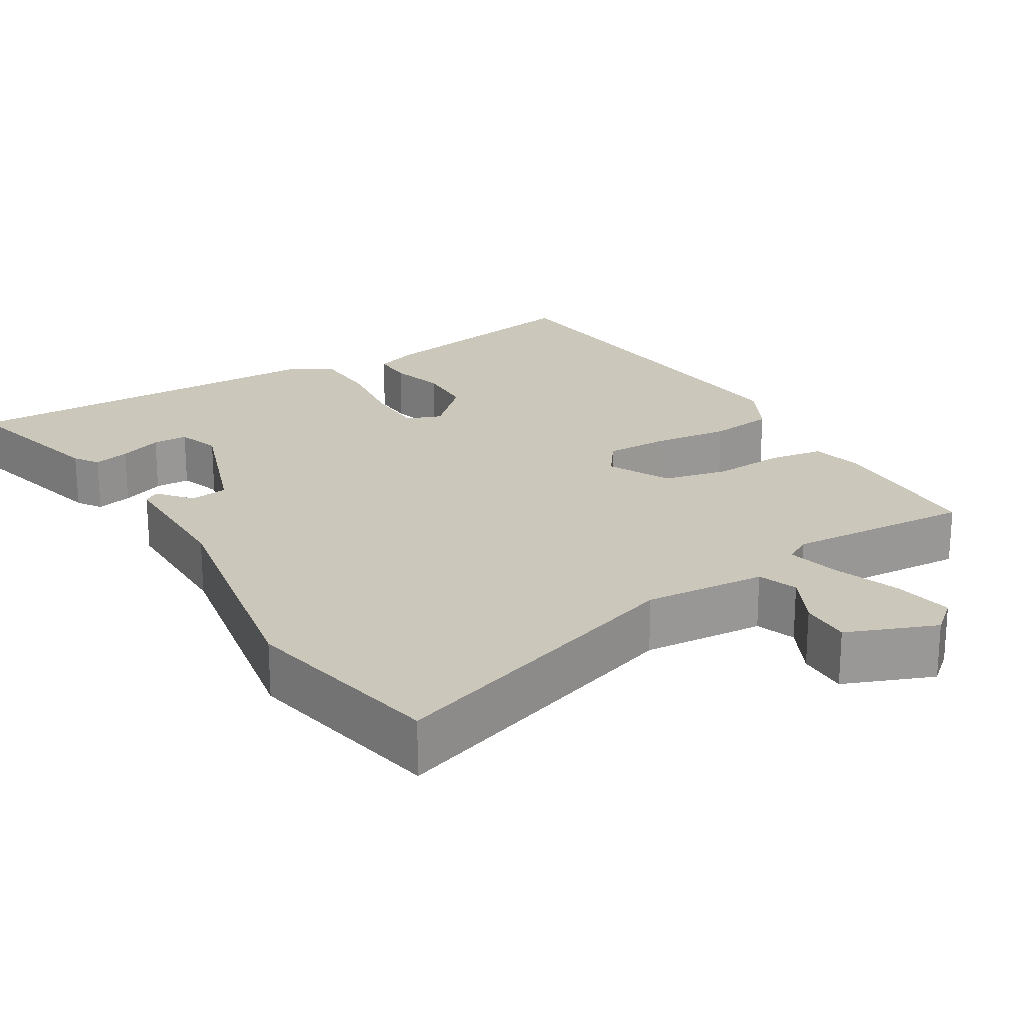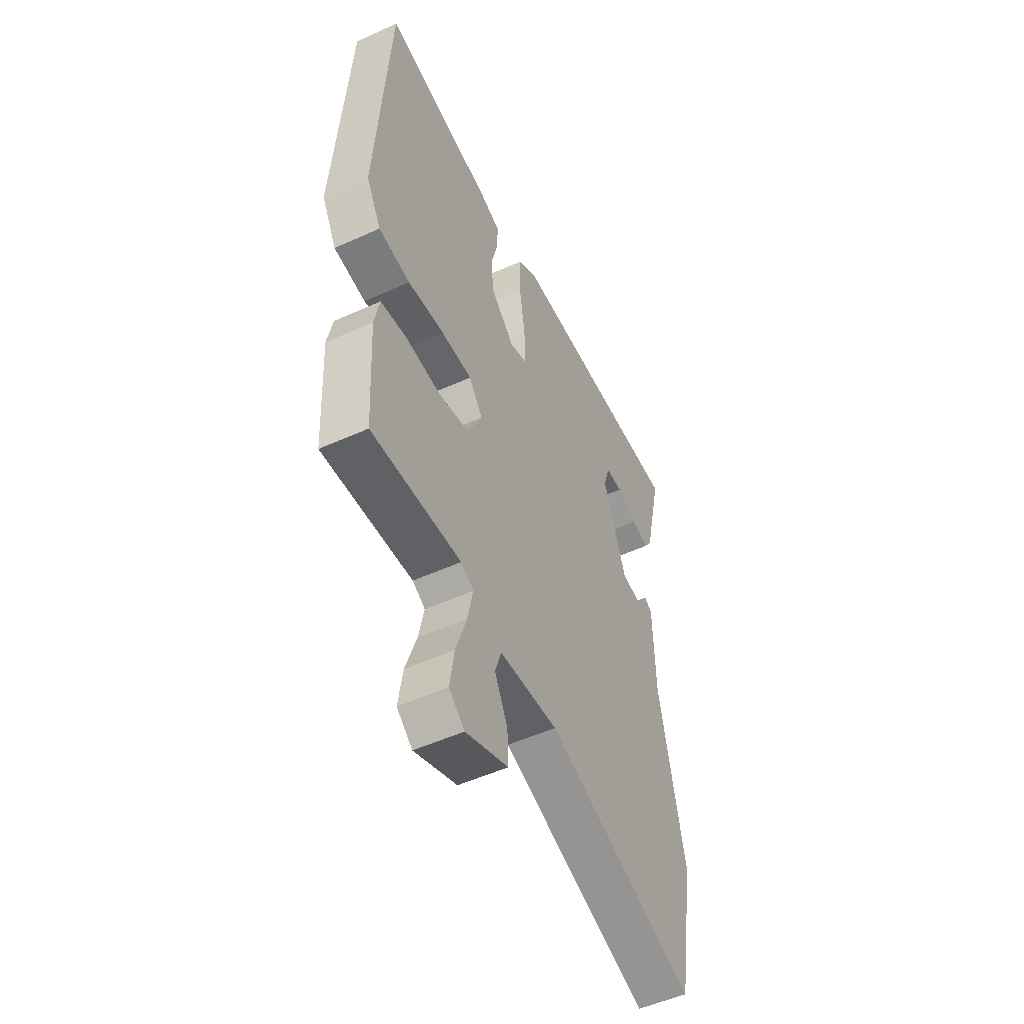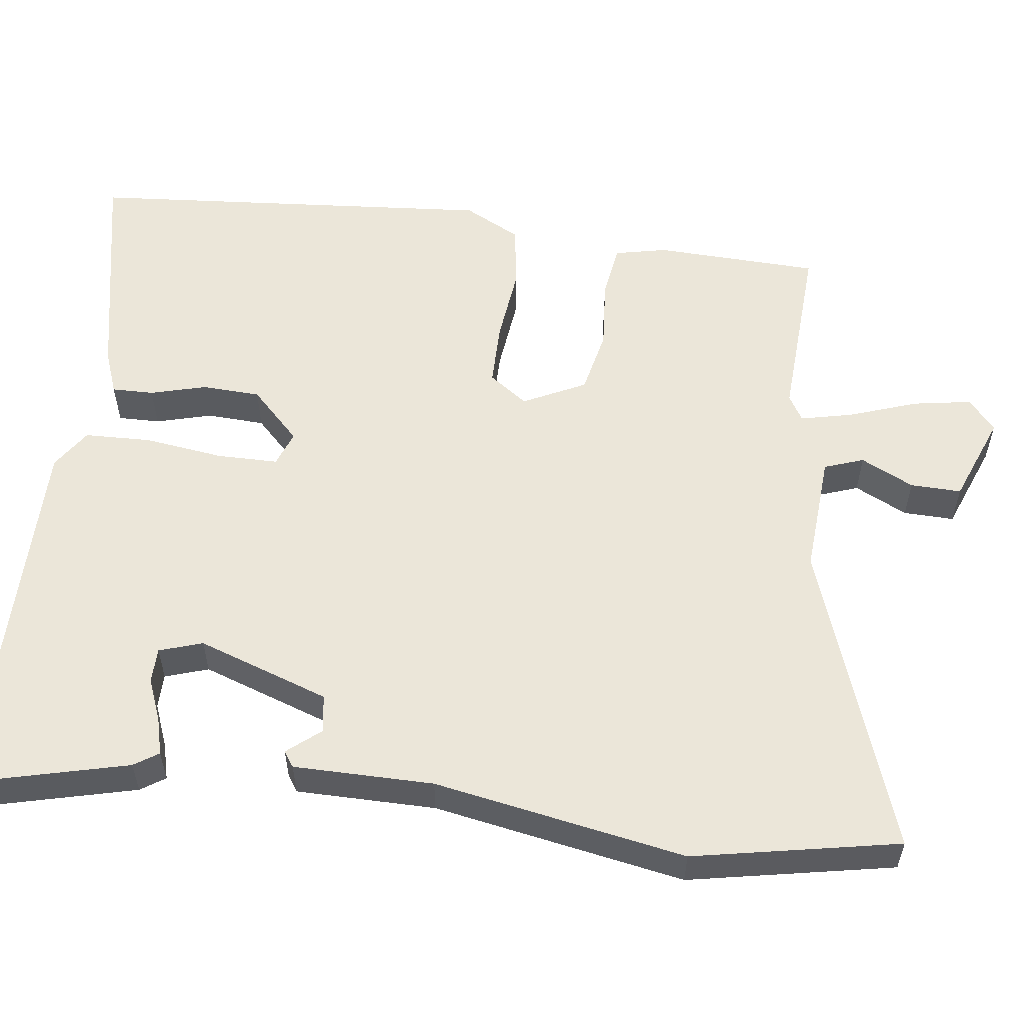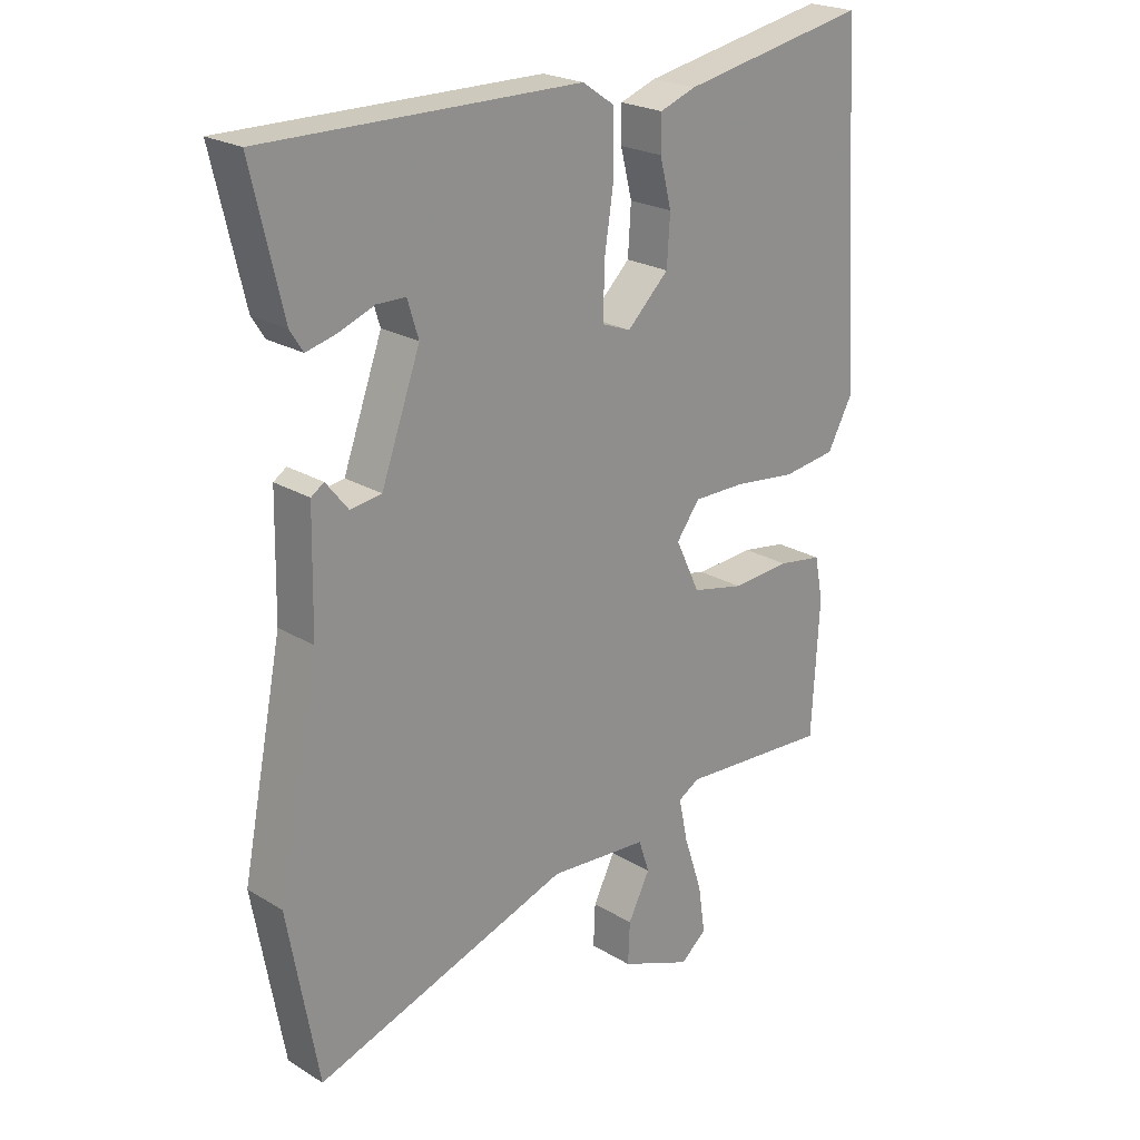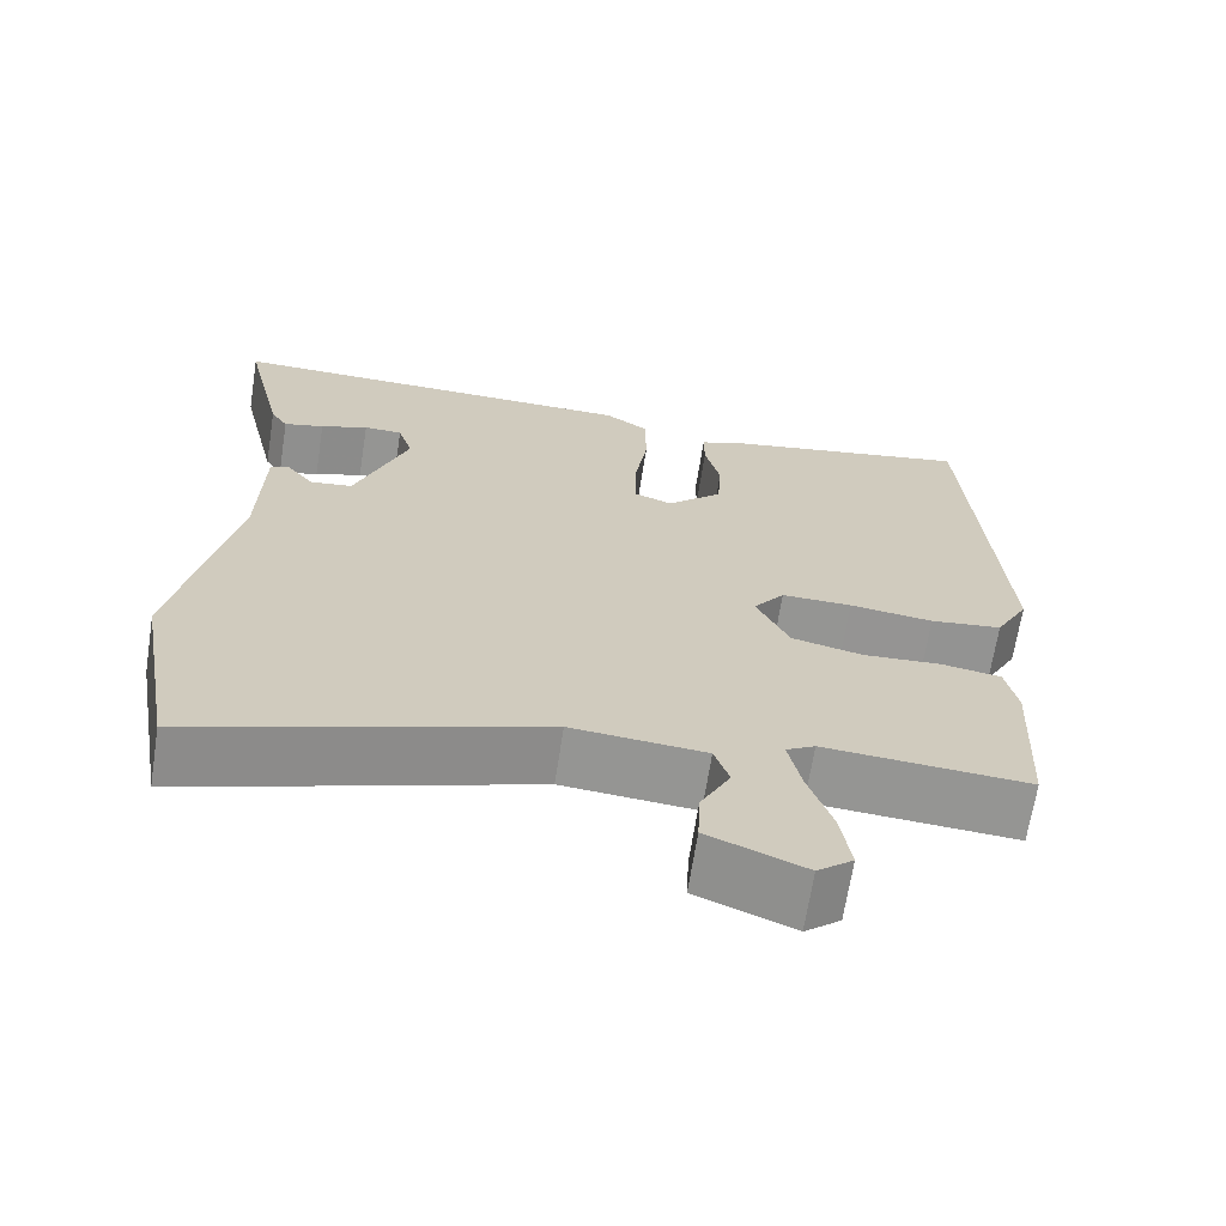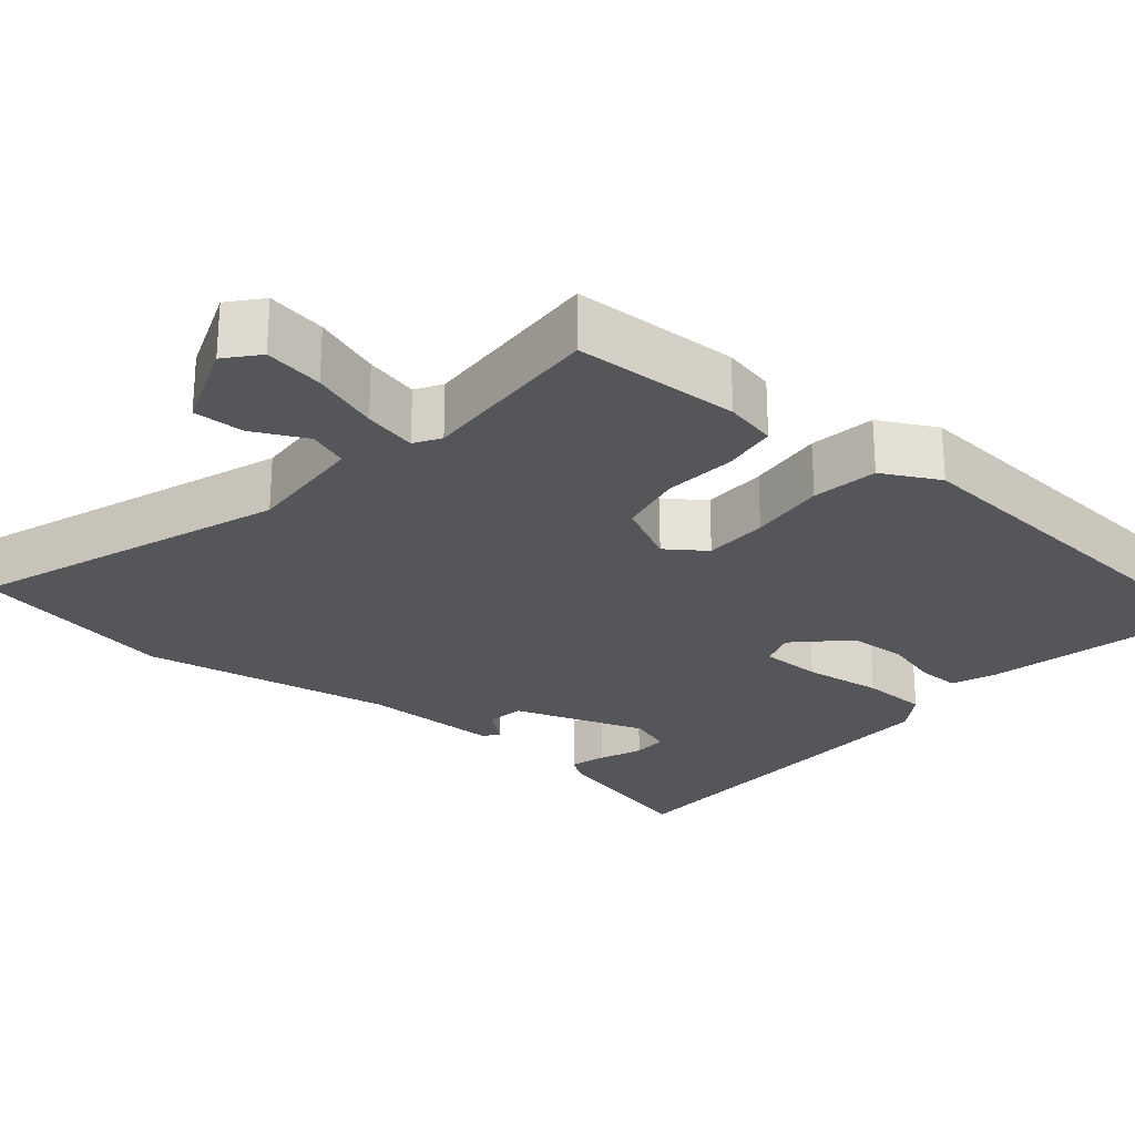
<metadata>
{"format":"obj","ext":"obj","renderer":"f3d","projection":"perspective","resolution":1024,"background":"white","views":[{"elev":21.6,"azim":147.9,"up":"+Y"},{"elev":-52.3,"azim":-64.0,"up":"+Z"},{"elev":55.9,"azim":96.4,"up":"+Y"},{"elev":23.1,"azim":135.6,"up":"+Z"},{"elev":-67.3,"azim":171.1,"up":"+Z"},{"elev":-25.3,"azim":-131.4,"up":"+Y"}]}
</metadata>
<code>
v -0.497 0.07 0.571
v -0.191 0.07 0.514
v -0.132 0.07 0.493
v -0.132 0.07 0.437
v -0.151 0.07 0.362
v -0.146 0.07 0.284
v -0.078 0.07 0.219
v -0.031 0.07 0.237
v -0.032 0.07 0.319
v -0.048 0.07 0.424
v -0.047 0.07 0.514
v 0.006 0.07 0.55
v 0.52 0.07 0.557
v 0.47 0.07 0.342
v 0.449 0.07 0.309
v 0.4 0.07 0.321
v 0.342 0.07 0.343
v 0.295 0.07 0.342
v 0.277 0.07 0.284
v 0.341 0.07 0.109
v 0.392 0.07 0.102
v 0.428 0.07 0.147
v 0.449 0.07 0.133
v 0.453 0.07 -0.054
v 0.52 0.07 -0.389
v 0.471 0.07 -0.664
v 0.053 0.07 -0.527
v -0.109 0.07 -0.541
v -0.127 0.07 -0.594
v -0.091 0.07 -0.664
v -0.088 0.07 -0.732
v -0.205 0.07 -0.78
v -0.248 0.07 -0.745
v -0.236 0.07 -0.666
v -0.206 0.07 -0.576
v -0.191 0.07 -0.505
v -0.226 0.07 -0.485
v -0.474 0.07 -0.503
v -0.486 0.07 -0.283
v -0.472 0.07 -0.213
v -0.399 0.07 -0.201
v -0.303 0.07 -0.207
v -0.217 0.07 -0.187
v -0.177 0.07 -0.103
v -0.215 0.07 -0.052
v -0.301 0.07 -0.053
v -0.403 0.07 -0.066
v -0.491 0.07 -0.055
v -0.532 0.07 0.02
v -0.497 0 0.571
v -0.191 0 0.514
v -0.132 0 0.493
v -0.132 0 0.437
v -0.151 0 0.362
v -0.146 0 0.284
v -0.078 0 0.219
v -0.031 0 0.237
v -0.032 0 0.319
v -0.048 0 0.424
v -0.047 0 0.514
v 0.006 0 0.55
v 0.52 0 0.557
v 0.47 0 0.342
v 0.449 0 0.309
v 0.4 0 0.321
v 0.342 0 0.343
v 0.295 0 0.342
v 0.277 0 0.284
v 0.341 0 0.109
v 0.392 0 0.102
v 0.428 0 0.147
v 0.449 0 0.133
v 0.453 0 -0.054
v 0.52 0 -0.389
v 0.471 0 -0.664
v 0.053 0 -0.527
v -0.109 0 -0.541
v -0.127 0 -0.594
v -0.091 0 -0.664
v -0.088 0 -0.732
v -0.205 0 -0.78
v -0.248 0 -0.745
v -0.236 0 -0.666
v -0.206 0 -0.576
v -0.191 0 -0.505
v -0.226 0 -0.485
v -0.474 0 -0.503
v -0.486 0 -0.283
v -0.472 0 -0.213
v -0.399 0 -0.201
v -0.303 0 -0.207
v -0.217 0 -0.187
v -0.177 0 -0.103
v -0.215 0 -0.052
v -0.301 0 -0.053
v -0.403 0 -0.066
v -0.491 0 -0.055
v -0.532 0 0.02
f 3 4 5
f 2 3 5
f 1 2 5
f 49 1 5
f 48 49 5
f 47 48 5
f 46 47 5
f 45 46 5 6
f 44 45 6 7
f 40 41 42
f 39 40 42
f 38 39 42
f 37 38 42
f 36 37 42 43
f 33 34 35
f 32 33 35
f 31 32 35
f 30 31 35
f 29 30 35
f 28 29 35 36
f 36 43 44
f 28 36 44
f 27 28 44
f 44 7 8
f 27 44 8
f 26 27 8
f 25 26 8
f 24 25 8
f 15 16 17
f 14 15 17
f 13 14 17
f 12 13 17
f 11 12 17
f 11 17 18
f 11 18 19
f 10 11 19
f 9 10 19
f 21 22 23 24
f 20 21 24
f 20 24 8 9
f 9 19 20
f 54 53 52
f 54 52 51
f 54 51 50
f 54 50 98
f 54 98 97
f 54 97 96
f 54 96 95
f 55 54 95 94
f 56 55 94 93
f 91 90 89
f 91 89 88
f 91 88 87
f 91 87 86
f 92 91 86 85
f 84 83 82
f 84 82 81
f 84 81 80
f 84 80 79
f 84 79 78
f 85 84 78 77
f 93 92 85
f 93 85 77
f 93 77 76
f 57 56 93
f 57 93 76
f 57 76 75
f 57 75 74
f 57 74 73
f 66 65 64
f 66 64 63
f 66 63 62
f 66 62 61
f 66 61 60
f 67 66 60
f 68 67 60
f 68 60 59
f 68 59 58
f 73 72 71 70
f 73 70 69
f 58 57 73 69
f 69 68 58
f 1 50 51 2
f 2 51 52 3
f 3 52 53 4
f 4 53 54 5
f 5 54 55 6
f 6 55 56 7
f 7 56 57 8
f 8 57 58 9
f 9 58 59 10
f 10 59 60 11
f 11 60 61 12
f 12 61 62 13
f 13 62 63 14
f 14 63 64 15
f 15 64 65 16
f 16 65 66 17
f 17 66 67 18
f 18 67 68 19
f 19 68 69 20
f 20 69 70 21
f 21 70 71 22
f 22 71 72 23
f 23 72 73 24
f 24 73 74 25
f 25 74 75 26
f 26 75 76 27
f 27 76 77 28
f 28 77 78 29
f 29 78 79 30
f 30 79 80 31
f 31 80 81 32
f 32 81 82 33
f 33 82 83 34
f 34 83 84 35
f 35 84 85 36
f 36 85 86 37
f 37 86 87 38
f 38 87 88 39
f 39 88 89 40
f 40 89 90 41
f 41 90 91 42
f 42 91 92 43
f 43 92 93 44
f 44 93 94 45
f 45 94 95 46
f 46 95 96 47
f 47 96 97 48
f 48 97 98 49
f 49 98 50 1

</code>
